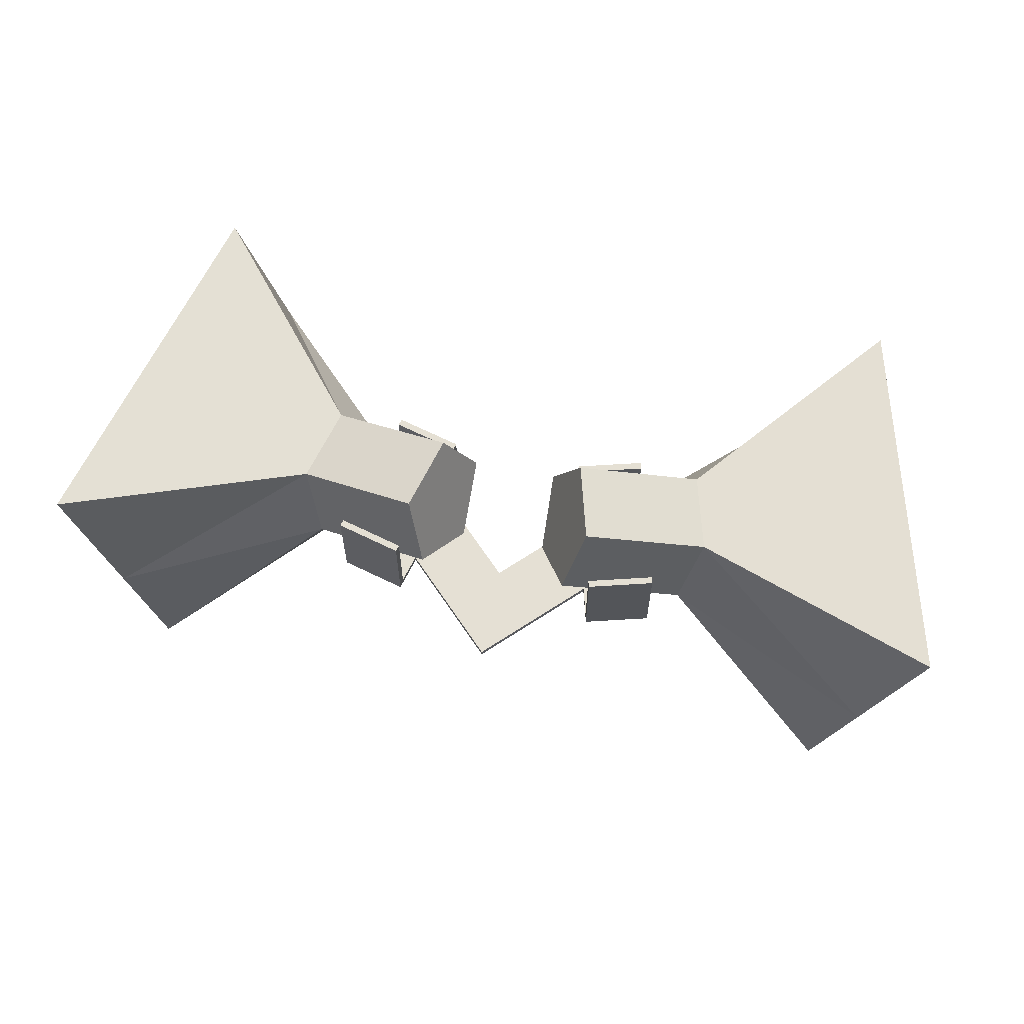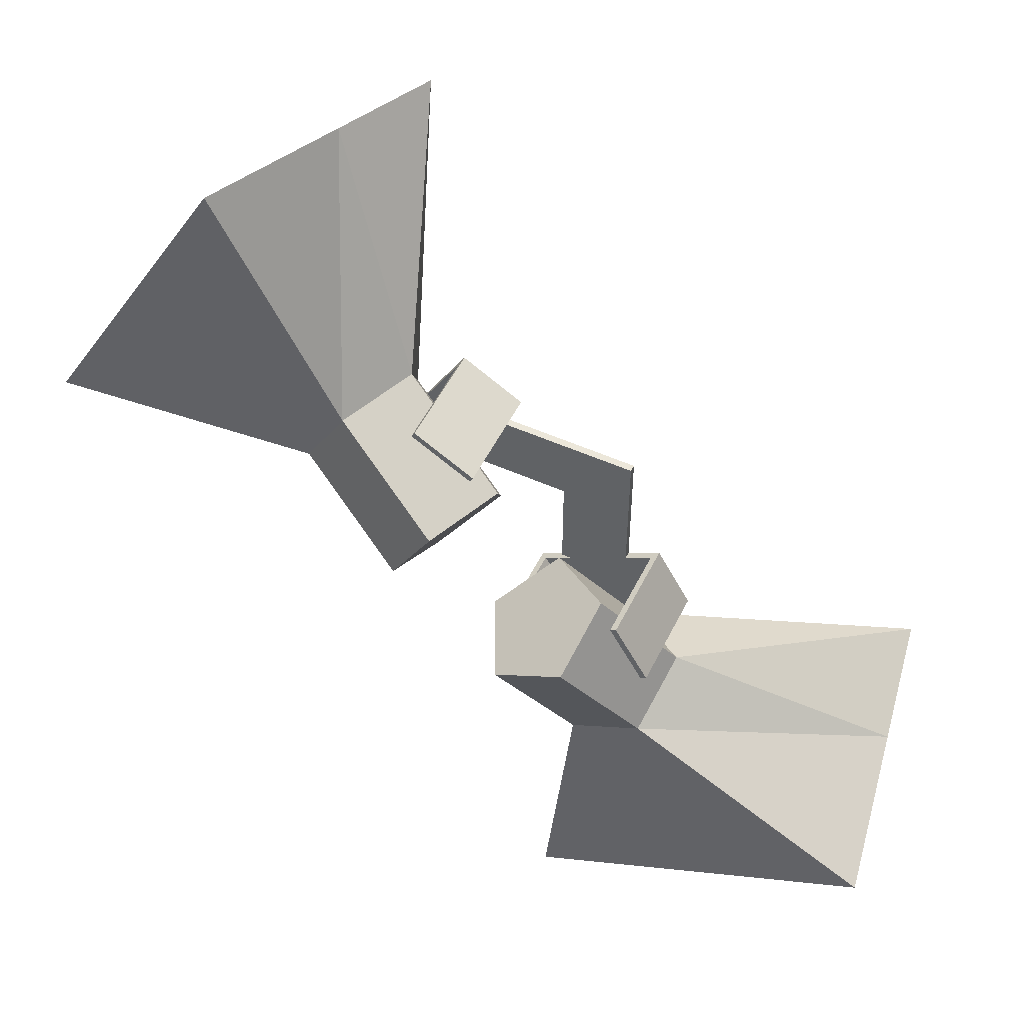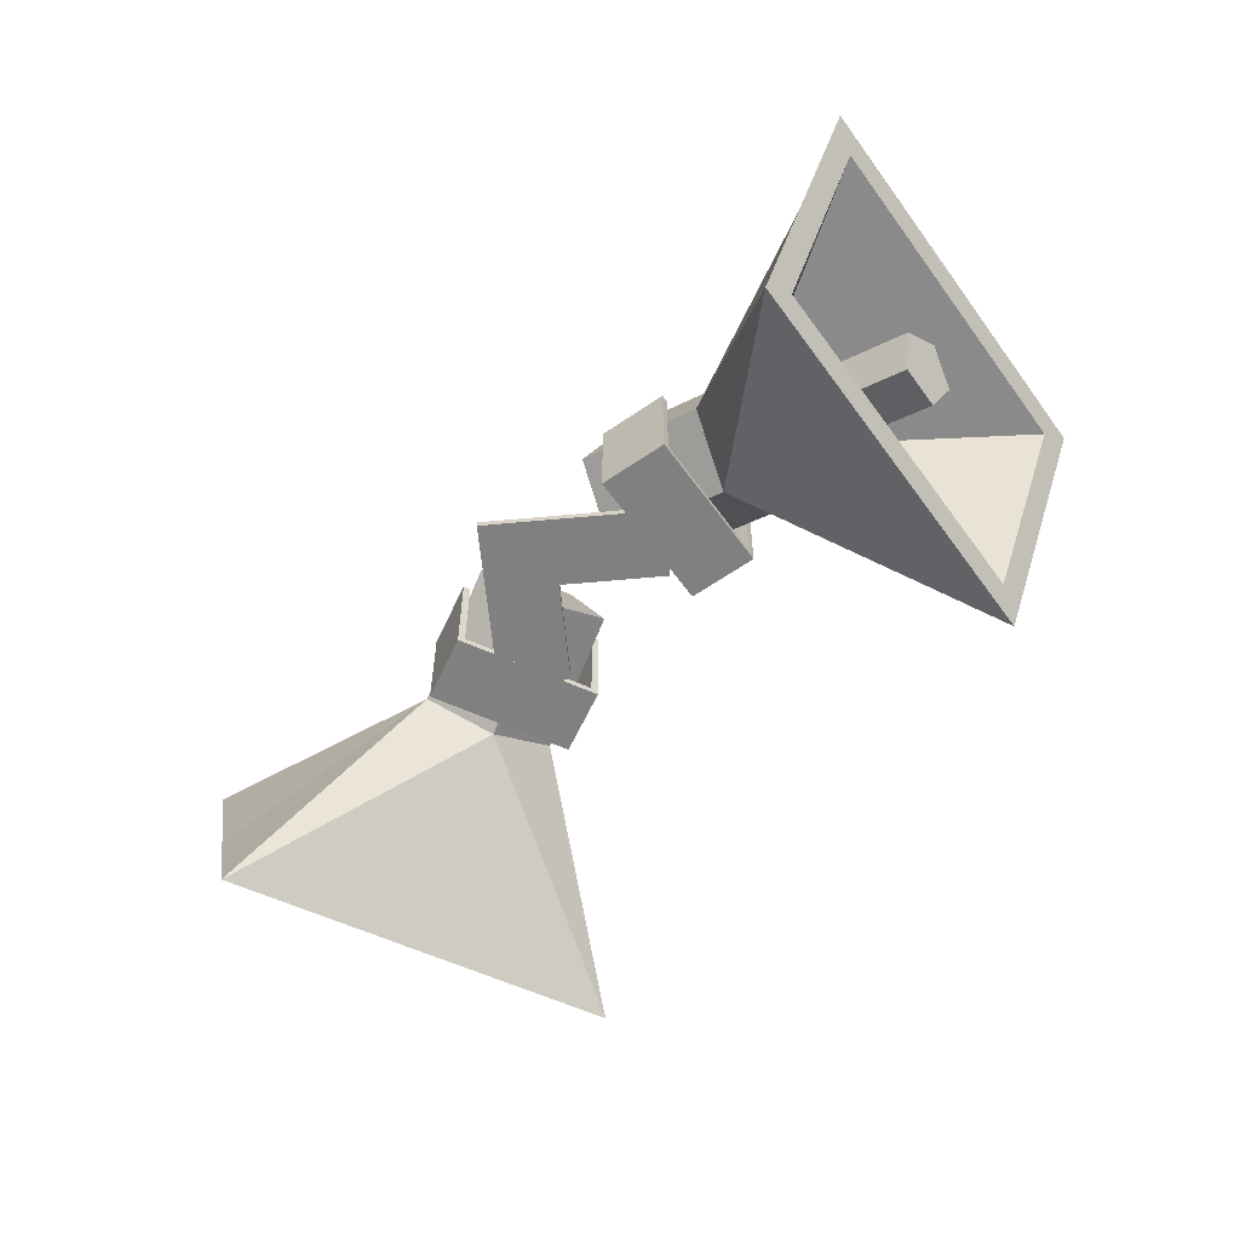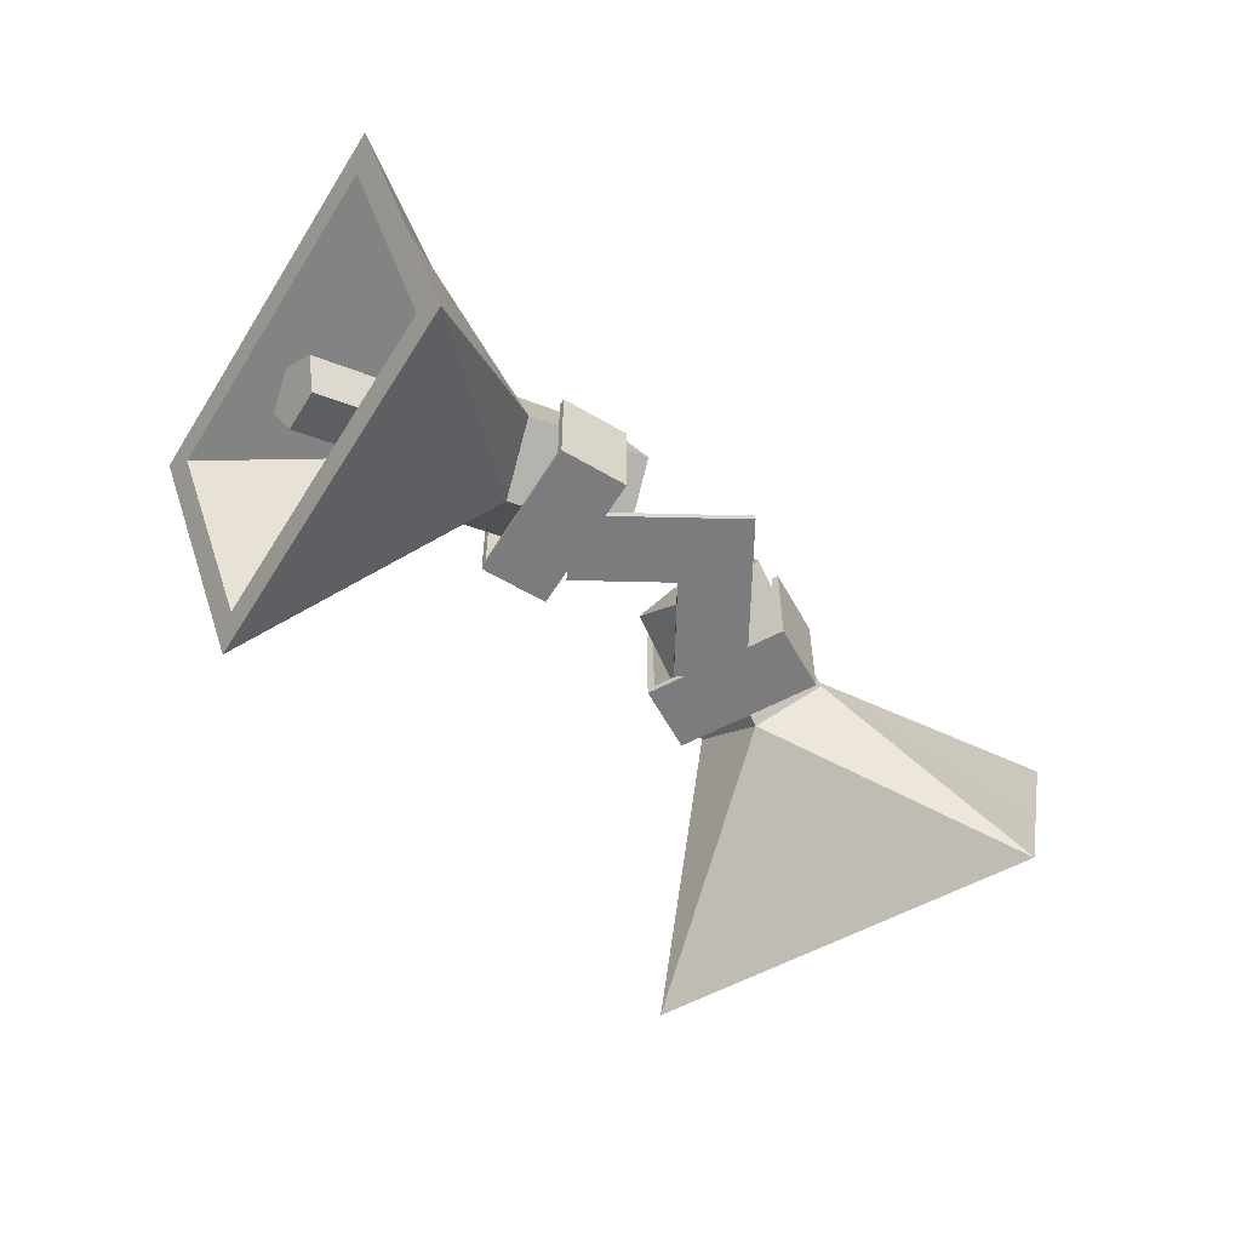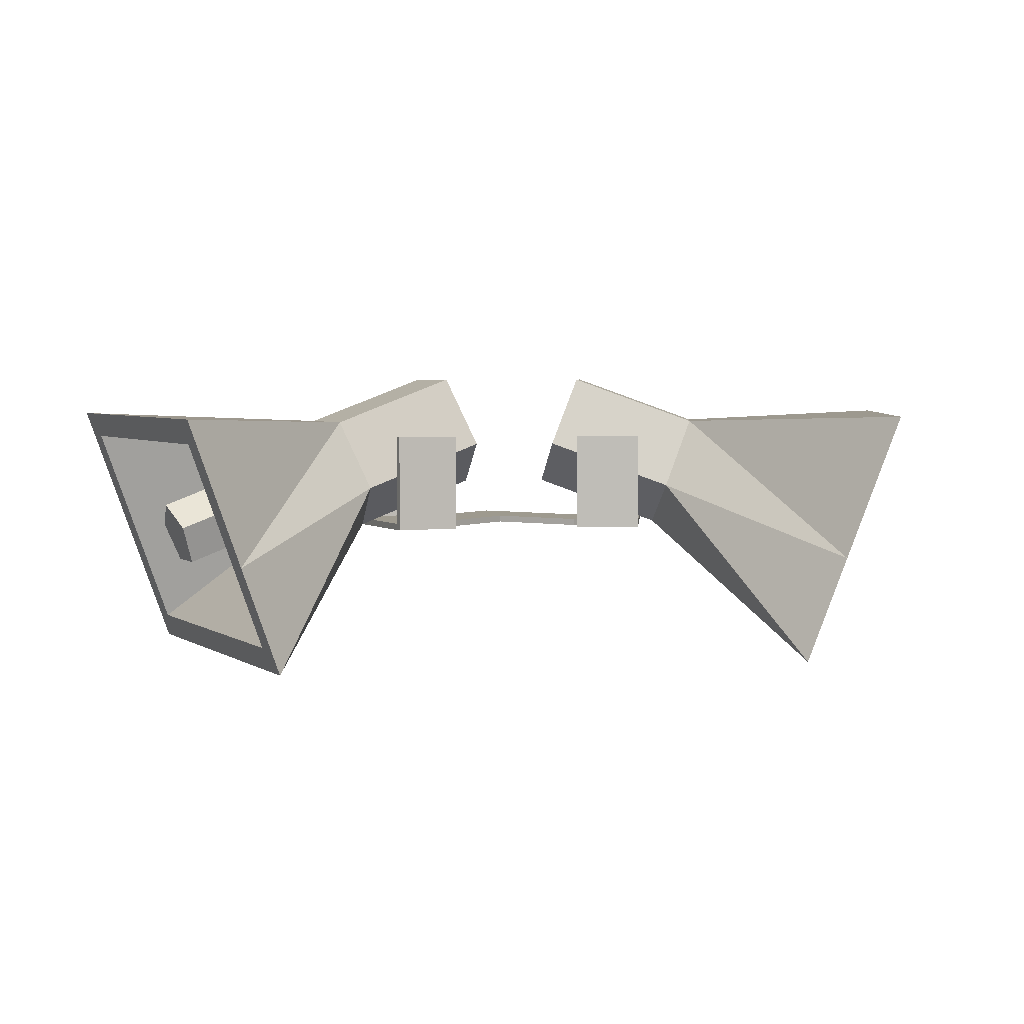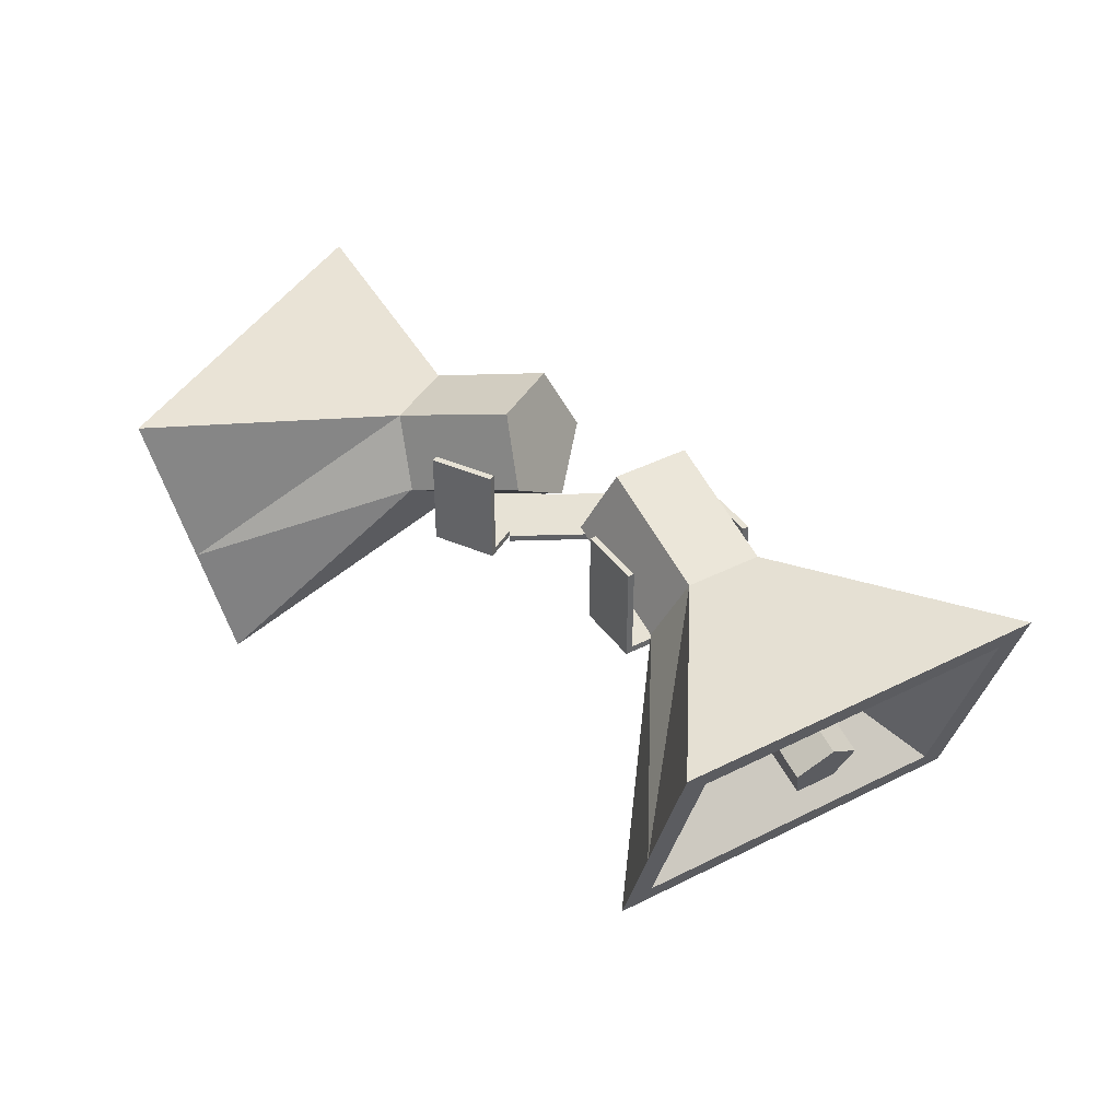
<metadata>
{"format":"obj","ext":"obj","renderer":"f3d","projection":"perspective","resolution":1024,"background":"white","views":[{"elev":65.6,"azim":-33.6,"up":"+Y"},{"elev":52.2,"azim":-154.2,"up":"+Z"},{"elev":-60.1,"azim":5.4,"up":"+Y"},{"elev":-58.9,"azim":-91.4,"up":"+Y"},{"elev":3.7,"azim":124.3,"up":"+Y"},{"elev":40.4,"azim":177.9,"up":"+Y"}]}
</metadata>
<code>
o Speakers01
v 0.1484 0.09061 -0.03327
v 0.1145 0.1718 0.08446
v 0.1786 0.3031 0.06903
v 0.2521 0.3031 -0.05823
v 0.2334 0.1718 -0.1215
v 0.318 0.08627 0.2019
v 0.4555 0.2176 0.05923
v 0.3518 0.005103 0.08419
v 0.7967 -0.2455 -0.07075
v 0.9474 0.2326 0.01626
v 0.3821 0.2176 0.1865
v 0.4401 -0.2455 0.547
v 0.5908 0.2326 0.634
v 0.4368 0.08627 -0.003993
v 0.8609 -0.04199 -0.03371
v 0.5043 -0.04199 0.584
v 0.3715 0.09779 0.1177
v 0.4799 -0.1985 0.5122
v 0.7866 -0.1985 -0.0189
v 0.9076 0.1856 0.05101
v 0.601 0.1856 0.5821
v 0.3866 0.1458 0.1264
v 0.3906 0.09779 0.08446
v 0.4058 0.1458 0.0932
v 0.4083 0.1842 0.1168
v 0.4261 0.1416 0.05498
v 0.3924 0.07268 0.06308
v 0.3538 0.07268 0.1299
v 0.3636 0.1416 0.1631
v 0.7135 0.05597 0.293
v 0.7312 0.01336 0.2312
v 0.6976 -0.05558 0.2393
v 0.659 -0.05558 0.3061
v 0.6688 0.01336 0.3393
v 0.2847 0 -0.1063
v 0.2784 0.0125 -0.09545
v 0.3929 0 -0.04378
v 0.3867 0.0125 -0.03295
v 0.1533 0 0.1213
v 0.1595 0.0125 0.1105
v 0.2615 0 0.1838
v 0.2678 0.0125 0.173
v 0.2847 0.1875 -0.1063
v 0.2784 0.1875 -0.09545
v 0.3929 0.1875 -0.04378
v 0.3867 0.1875 -0.03295
v 0.1533 0.1875 0.1213
v 0.1595 0.1875 0.1105
v 0.2615 0.1875 0.1838
v 0.2678 0.1875 0.173
v 0.03327 0.09061 -0.1484
v 0.1215 0.1718 -0.2334
v 0.05823 0.3031 -0.2521
v -0.06903 0.3031 -0.1786
v -0.08446 0.1718 -0.1145
v 0.003993 0.08627 -0.4368
v -0.1865 0.2176 -0.3821
v -0.08419 0.005103 -0.3518
v -0.547 -0.2455 -0.4401
v -0.634 0.2326 -0.5908
v -0.05923 0.2176 -0.4555
v 0.07075 -0.2455 -0.7967
v -0.01626 0.2326 -0.9474
v -0.2019 0.08627 -0.318
v -0.584 -0.04199 -0.5043
v 0.03371 -0.04199 -0.8609
v -0.08446 0.09779 -0.3906
v 0.0189 -0.1985 -0.7866
v -0.5122 -0.1985 -0.4799
v -0.5821 0.1856 -0.601
v -0.05101 0.1856 -0.9076
v -0.0932 0.1458 -0.4058
v -0.1177 0.09779 -0.3715
v -0.1264 0.1458 -0.3866
v -0.1168 0.1842 -0.4083
v -0.1631 0.1416 -0.3636
v -0.1299 0.07268 -0.3538
v -0.06308 0.07268 -0.3924
v -0.05498 0.1416 -0.4261
v -0.293 0.05597 -0.7135
v -0.3393 0.01336 -0.6688
v -0.3061 -0.05558 -0.659
v -0.2393 -0.05558 -0.6976
v -0.2312 0.01336 -0.7312
v -0.1213 0 -0.1533
v -0.1105 0.0125 -0.1595
v -0.1838 0 -0.2615
v -0.173 0.0125 -0.2678
v 0.1063 0 -0.2847
v 0.09545 0.0125 -0.2784
v 0.04378 0 -0.3929
v 0.03295 0.0125 -0.3867
v -0.1213 0.1875 -0.1533
v -0.1105 0.1875 -0.1595
v -0.1838 0.1875 -0.2615
v -0.173 0.1875 -0.2678
v 0.1063 0.1875 -0.2847
v 0.09545 0.1875 -0.2784
v 0.04378 0.1875 -0.3929
v 0.03295 0.1875 -0.3867
v 0.25 0 -0.06257
v 0.25 0.0125 -0.06257
v 0.25 0 0.06257
v 0.25 0.0125 0.06257
v 0.0625 -0 -0.06257
v 0.0625 0.0125 -0.06257
v -0.06257 -0 0.06257
v -0.06257 0.0125 0.06257
v -0.06257 0 -0.25
v -0.06257 0.0125 -0.25
v 0.06257 0 -0.25
v 0.06257 0.0125 -0.25
v -0.06257 0 0.06257
v -0.06257 0.0125 0.06257
v 0.06257 0 -0.0625
v 0.06257 0.0125 -0.0625
f 5 8 1
f 3 7 4
f 1 6 2
f 5 7 14
f 2 11 3
f 7 15 14
f 16 11 6
f 9 12 8
f 10 11 13
f 12 6 8
f 19 24 23
f 14 9 8
f 18 9 19
f 20 13 21
f 21 12 18
f 20 9 10
f 17 24 22
f 18 22 21
f 19 17 18
f 21 24 20
f 29 30 25
f 27 33 28
f 26 30 31
f 28 34 29
f 27 31 32
f 30 34 31
f 31 33 32
f 1 2 5
f 4 2 3
f 35 45 37
f 38 41 37
f 40 47 48
f 39 36 35
f 37 39 35
f 38 40 42
f 44 45 43
f 38 45 46
f 36 43 35
f 38 44 36
f 50 47 49
f 41 47 39
f 40 50 42
f 42 49 41
f 55 58 51
f 53 57 54
f 52 58 56
f 55 57 64
f 52 61 53
f 57 65 64
f 66 61 56
f 59 62 58
f 63 57 61
f 62 56 58
f 69 74 73
f 64 59 58
f 69 62 59
f 70 63 71
f 68 63 62
f 69 60 70
f 73 72 67
f 68 72 71
f 69 67 68
f 71 74 70
f 75 84 80
f 78 82 83
f 75 81 76
f 78 84 79
f 76 82 77
f 80 84 81
f 81 83 82
f 51 52 55
f 54 52 53
f 85 95 87
f 88 91 87
f 90 97 98
f 90 85 89
f 91 85 87
f 88 90 92
f 93 96 95
f 88 95 96
f 86 93 85
f 86 96 94
f 100 97 99
f 91 97 89
f 90 100 92
f 92 99 91
f 101 104 103
f 104 106 108
f 103 108 107
f 103 105 101
f 101 106 102
f 109 112 111
f 109 115 113
f 109 114 110
f 110 116 112
f 111 116 115
f 5 14 8
f 3 11 7
f 1 8 6
f 5 4 7
f 2 6 11
f 7 10 15
f 16 13 11
f 10 7 11
f 12 16 6
f 19 20 24
f 14 15 9
f 18 12 9
f 20 10 13
f 21 13 12
f 20 19 9
f 17 23 24
f 18 17 22
f 19 23 17
f 21 22 24
f 29 34 30
f 27 32 33
f 26 25 30
f 28 33 34
f 27 26 31
f 31 34 33
f 4 5 2
f 35 43 45
f 38 42 41
f 40 39 47
f 39 40 36
f 37 41 39
f 38 36 40
f 44 46 45
f 38 37 45
f 36 44 43
f 38 46 44
f 50 48 47
f 41 49 47
f 40 48 50
f 42 50 49
f 55 64 58
f 53 61 57
f 52 51 58
f 55 54 57
f 52 56 61
f 57 60 65
f 66 63 61
f 63 60 57
f 62 66 56
f 69 70 74
f 64 65 59
f 69 68 62
f 70 60 63
f 68 71 63
f 69 59 60
f 73 74 72
f 68 67 72
f 69 73 67
f 71 72 74
f 75 79 84
f 78 77 82
f 75 80 81
f 78 83 84
f 76 81 82
f 81 84 83
f 54 55 52
f 85 93 95
f 88 92 91
f 90 89 97
f 90 86 85
f 91 89 85
f 88 86 90
f 93 94 96
f 88 87 95
f 86 94 93
f 86 88 96
f 100 98 97
f 91 99 97
f 90 98 100
f 92 100 99
f 101 102 104
f 104 102 106
f 103 104 108
f 103 107 105
f 101 105 106
f 109 110 112
f 109 111 115
f 109 113 114
f 110 114 116
f 111 112 116

</code>
